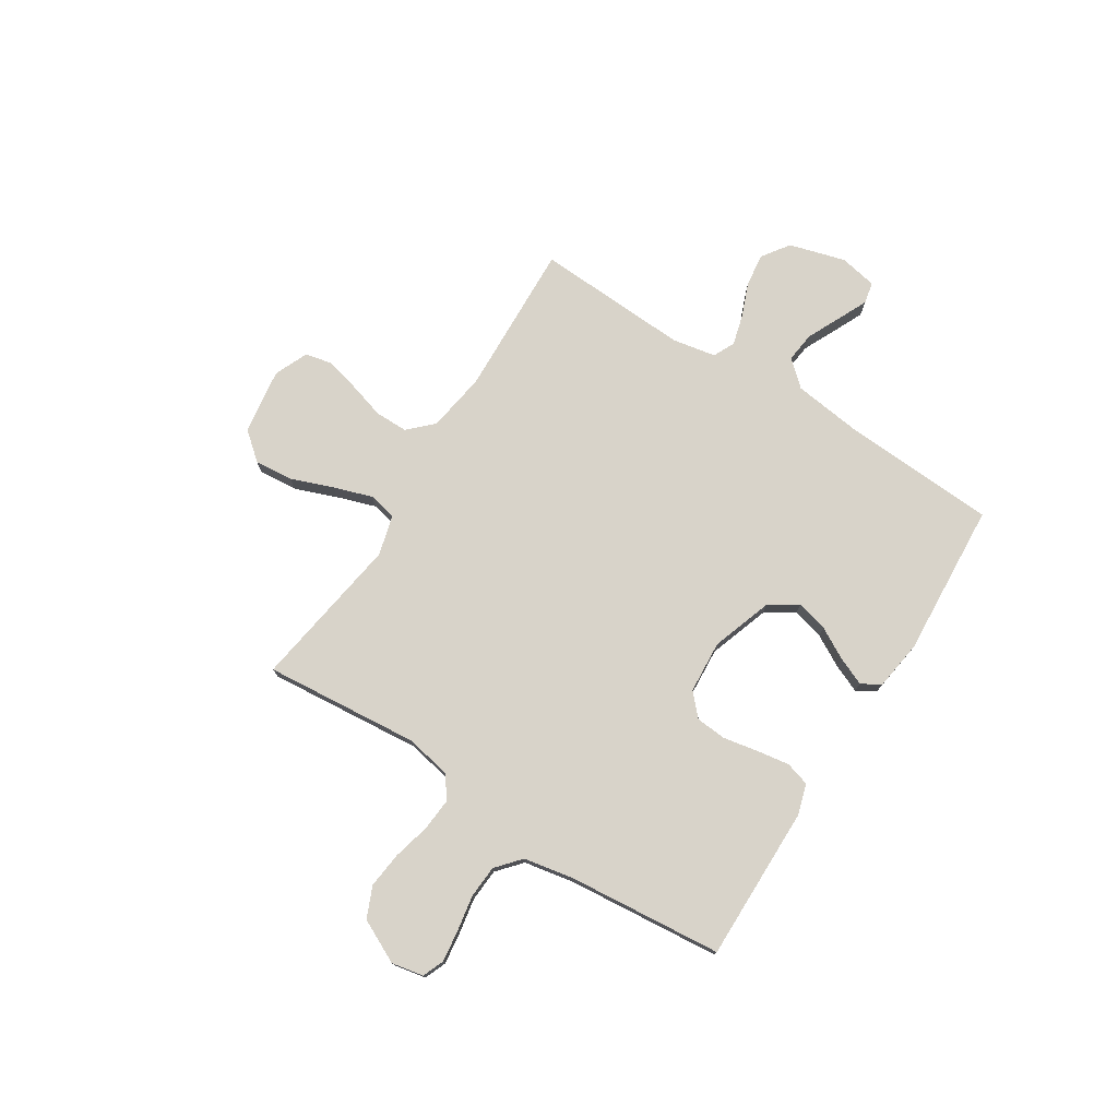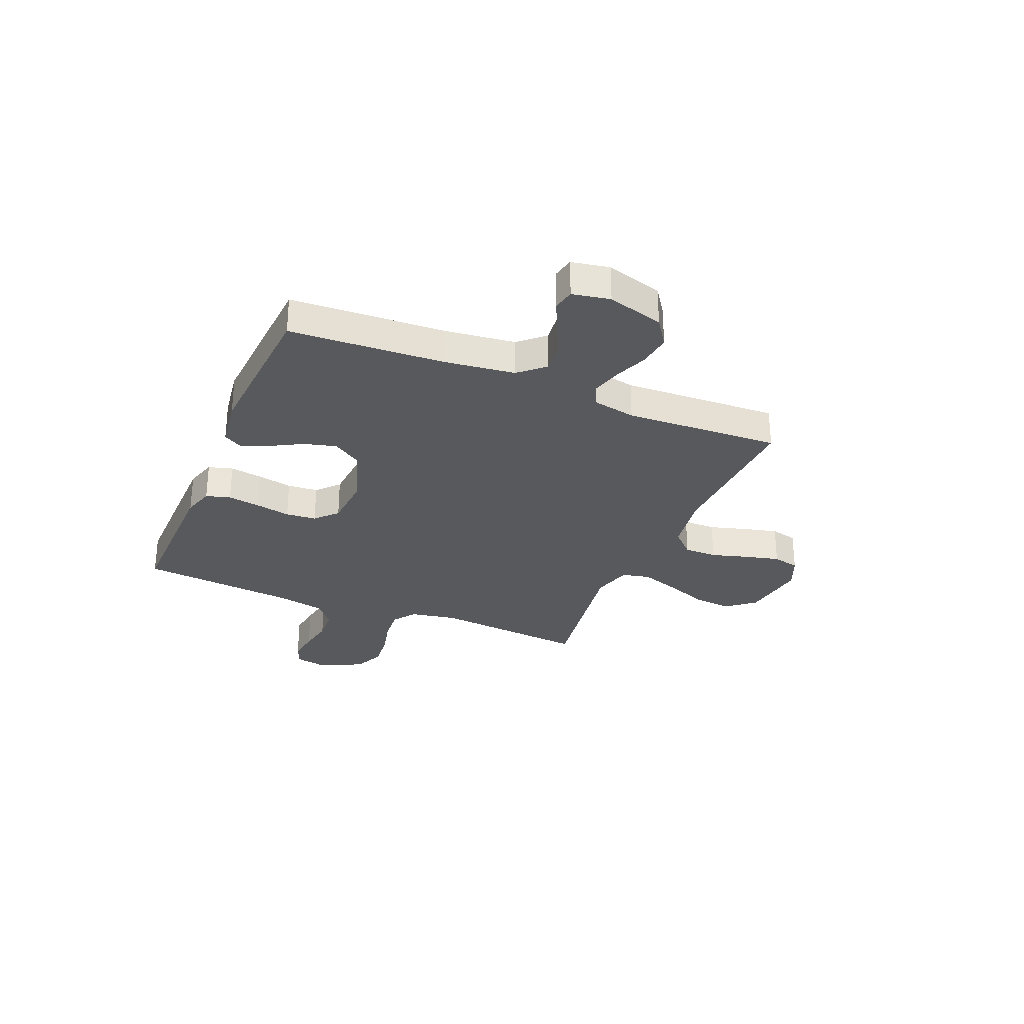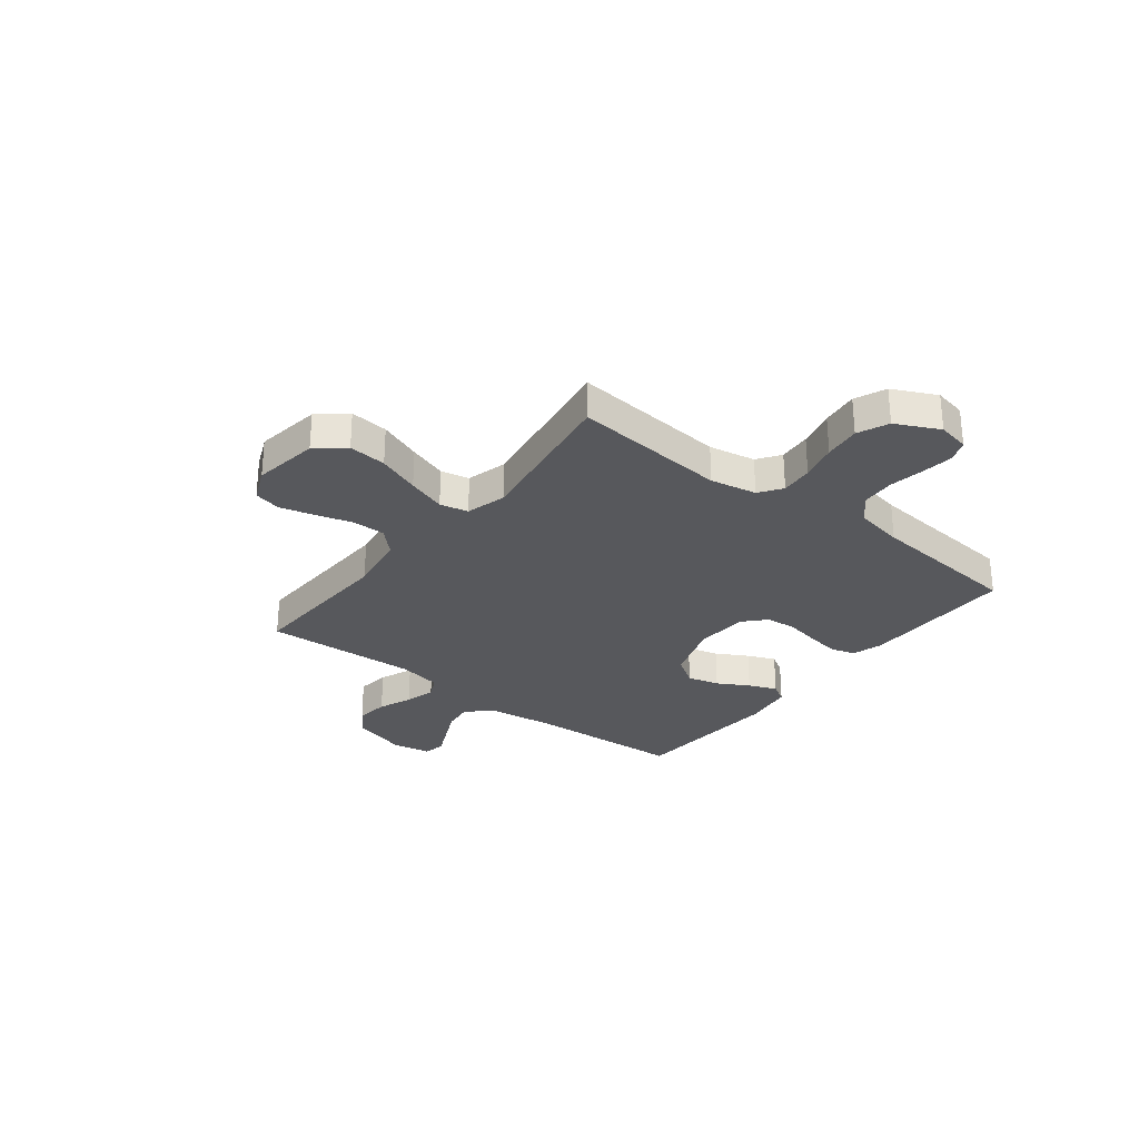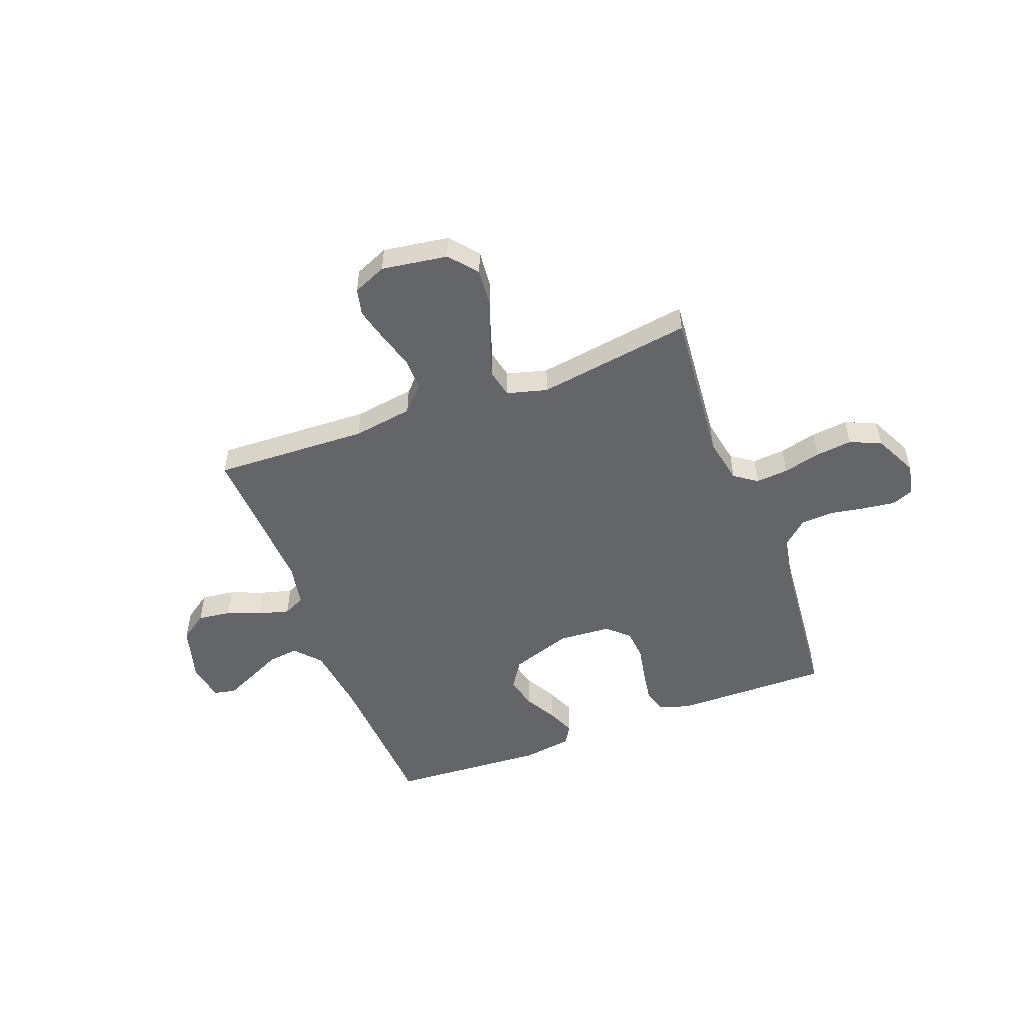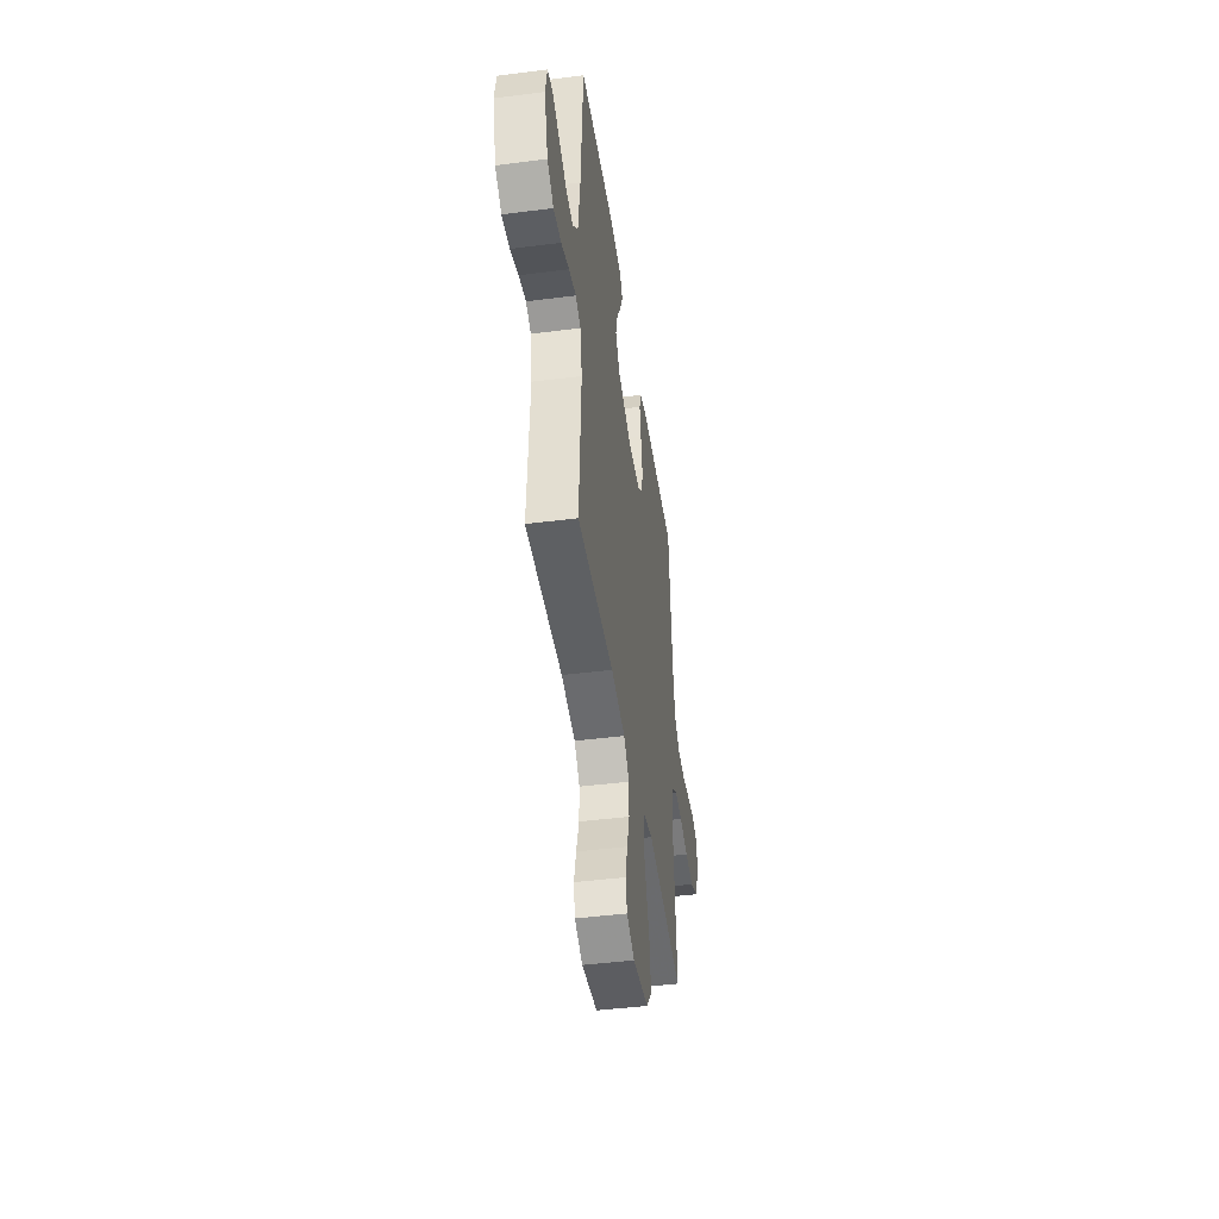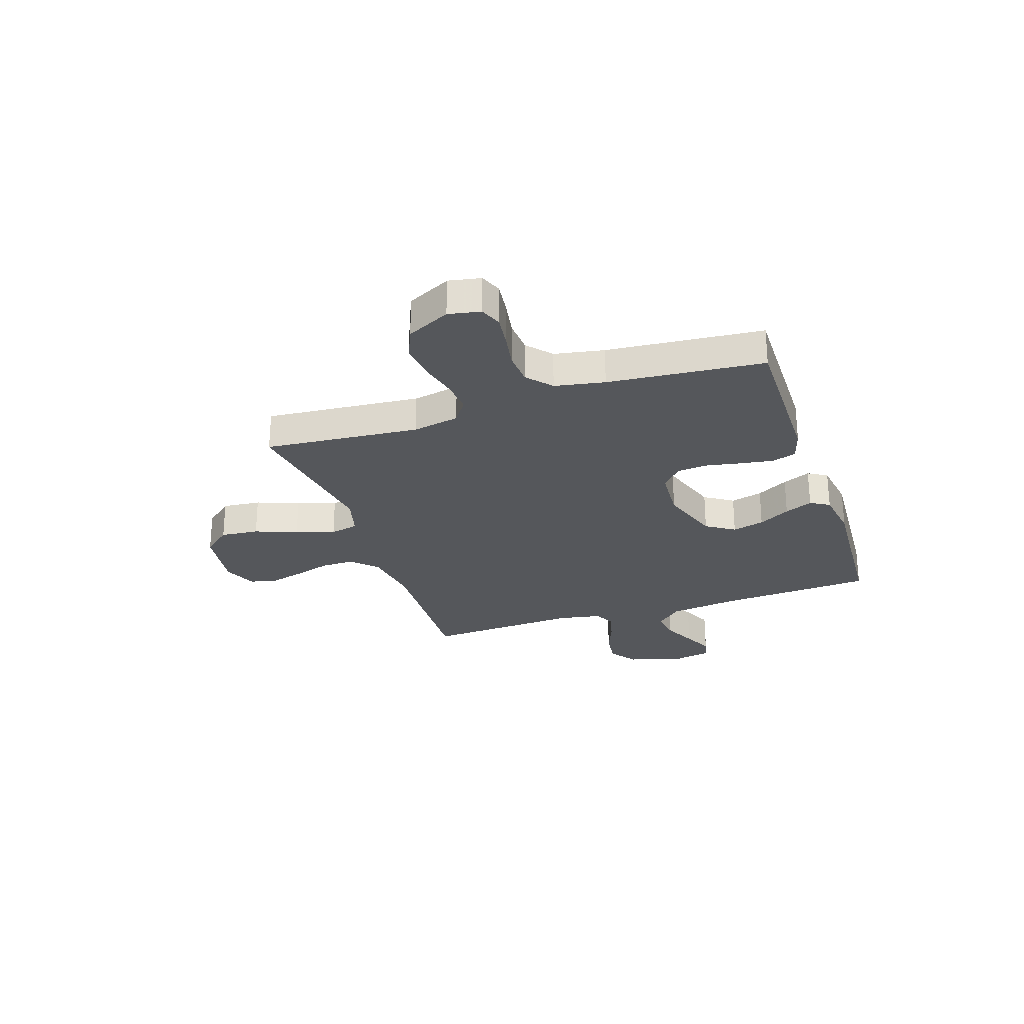
<metadata>
{"format":"obj","ext":"obj","renderer":"f3d","projection":"perspective","resolution":1024,"background":"white","views":[{"elev":75.8,"azim":-57.6,"up":"+Y"},{"elev":-29.5,"azim":67.2,"up":"+Y"},{"elev":-28.8,"azim":-128.0,"up":"+Y"},{"elev":-51.4,"azim":-159.3,"up":"+Y"},{"elev":-44.8,"azim":98.4,"up":"+Z"},{"elev":-26.9,"azim":-71.4,"up":"+Y"}]}
</metadata>
<code>
v 0.5 0.07 -0.5
v 0.2 0.07 -0.488
v 0.084 0.07 -0.506
v 0.039 0.07 -0.552
v 0.039 0.07 -0.616
v 0.06 0.07 -0.687
v 0.077 0.07 -0.754
v 0.065 0.07 -0.806
v 0 0.07 -0.834
v -0.128 0.07 -0.815
v -0.173 0.07 -0.761
v -0.166 0.07 -0.687
v -0.135 0.07 -0.605
v -0.11 0.07 -0.53
v -0.122 0.07 -0.475
v -0.2 0.07 -0.454
v -0.5 0.07 -0.5
v -0.473 0.07 -0.2
v -0.49 0.07 -0.11
v -0.534 0.07 -0.079
v -0.597 0.07 -0.084
v -0.669 0.07 -0.102
v -0.74 0.07 -0.11
v -0.8 0.07 -0.084
v -0.841 0.07 0
v -0.829 0.07 0.062
v -0.787 0.07 0.079
v -0.725 0.07 0.071
v -0.657 0.07 0.059
v -0.593 0.07 0.063
v -0.546 0.07 0.104
v -0.528 0.07 0.2
v -0.5 0.07 0.5
v -0.2 0.07 0.497
v -0.14 0.07 0.479
v -0.126 0.07 0.432
v -0.136 0.07 0.369
v -0.149 0.07 0.301
v -0.144 0.07 0.242
v -0.102 0.07 0.203
v 0 0.07 0.196
v 0.118 0.07 0.236
v 0.154 0.07 0.291
v 0.138 0.07 0.353
v 0.104 0.07 0.414
v 0.081 0.07 0.468
v 0.103 0.07 0.505
v 0.2 0.07 0.519
v 0.5 0.07 0.5
v 0.517 0.07 0.2
v 0.534 0.07 0.066
v 0.578 0.07 0.017
v 0.637 0.07 0.024
v 0.702 0.07 0.055
v 0.76 0.07 0.082
v 0.802 0.07 0.073
v 0.816 0.07 0
v 0.785 0.07 -0.109
v 0.732 0.07 -0.146
v 0.668 0.07 -0.138
v 0.602 0.07 -0.112
v 0.543 0.07 -0.096
v 0.501 0.07 -0.116
v 0.485 0.07 -0.2
v 0.5 0 -0.5
v 0.2 0 -0.488
v 0.084 0 -0.506
v 0.039 0 -0.552
v 0.039 0 -0.616
v 0.06 0 -0.687
v 0.077 0 -0.754
v 0.065 0 -0.806
v 0 0 -0.834
v -0.128 0 -0.815
v -0.173 0 -0.761
v -0.166 0 -0.687
v -0.135 0 -0.605
v -0.11 0 -0.53
v -0.122 0 -0.475
v -0.2 0 -0.454
v -0.5 0 -0.5
v -0.473 0 -0.2
v -0.49 0 -0.11
v -0.534 0 -0.079
v -0.597 0 -0.084
v -0.669 0 -0.102
v -0.74 0 -0.11
v -0.8 0 -0.084
v -0.841 0 0
v -0.829 0 0.062
v -0.787 0 0.079
v -0.725 0 0.071
v -0.657 0 0.059
v -0.593 0 0.063
v -0.546 0 0.104
v -0.528 0 0.2
v -0.5 0 0.5
v -0.2 0 0.497
v -0.14 0 0.479
v -0.126 0 0.432
v -0.136 0 0.369
v -0.149 0 0.301
v -0.144 0 0.242
v -0.102 0 0.203
v 0 0 0.196
v 0.118 0 0.236
v 0.154 0 0.291
v 0.138 0 0.353
v 0.104 0 0.414
v 0.081 0 0.468
v 0.103 0 0.505
v 0.2 0 0.519
v 0.5 0 0.5
v 0.517 0 0.2
v 0.534 0 0.066
v 0.578 0 0.017
v 0.637 0 0.024
v 0.702 0 0.055
v 0.76 0 0.082
v 0.802 0 0.073
v 0.816 0 0
v 0.785 0 -0.109
v 0.732 0 -0.146
v 0.668 0 -0.138
v 0.602 0 -0.112
v 0.543 0 -0.096
v 0.501 0 -0.116
v 0.485 0 -0.2
f 59 60 61
f 58 59 61
f 57 58 61
f 56 57 61
f 55 56 61
f 54 55 61
f 53 54 61
f 52 53 61 62
f 51 52 62 63
f 48 49 50
f 47 48 50
f 46 47 50
f 45 46 50
f 44 45 50
f 51 63 64
f 50 51 64
f 44 50 64
f 43 44 64
f 36 37 38
f 35 36 38
f 34 35 38
f 33 34 38
f 32 33 38
f 31 32 38 39
f 30 31 39 40
f 27 28 29
f 26 27 29
f 25 26 29
f 24 25 29
f 23 24 29
f 22 23 29
f 21 22 29
f 20 21 29 30
f 30 40 41
f 20 30 41
f 19 20 41
f 16 17 18
f 19 41 42
f 18 19 42
f 16 18 42
f 15 16 42
f 11 12 13
f 10 11 13
f 9 10 13
f 8 9 13
f 7 8 13
f 6 7 13
f 5 6 13
f 4 5 13 14
f 64 1 2
f 43 64 2
f 42 43 2
f 15 42 2
f 3 4 14 15
f 2 3 15
f 125 124 123
f 125 123 122
f 125 122 121
f 125 121 120
f 125 120 119
f 125 119 118
f 125 118 117
f 126 125 117 116
f 127 126 116 115
f 114 113 112
f 114 112 111
f 114 111 110
f 114 110 109
f 114 109 108
f 128 127 115
f 128 115 114
f 128 114 108
f 128 108 107
f 102 101 100
f 102 100 99
f 102 99 98
f 102 98 97
f 102 97 96
f 103 102 96 95
f 104 103 95 94
f 93 92 91
f 93 91 90
f 93 90 89
f 93 89 88
f 93 88 87
f 93 87 86
f 93 86 85
f 94 93 85 84
f 105 104 94
f 105 94 84
f 105 84 83
f 82 81 80
f 106 105 83
f 106 83 82
f 106 82 80
f 106 80 79
f 77 76 75
f 77 75 74
f 77 74 73
f 77 73 72
f 77 72 71
f 77 71 70
f 77 70 69
f 78 77 69 68
f 66 65 128
f 66 128 107
f 66 107 106
f 66 106 79
f 79 78 68 67
f 79 67 66
f 1 65 66 2
f 2 66 67 3
f 3 67 68 4
f 4 68 69 5
f 5 69 70 6
f 6 70 71 7
f 7 71 72 8
f 8 72 73 9
f 9 73 74 10
f 10 74 75 11
f 11 75 76 12
f 12 76 77 13
f 13 77 78 14
f 14 78 79 15
f 15 79 80 16
f 16 80 81 17
f 17 81 82 18
f 18 82 83 19
f 19 83 84 20
f 20 84 85 21
f 21 85 86 22
f 22 86 87 23
f 23 87 88 24
f 24 88 89 25
f 25 89 90 26
f 26 90 91 27
f 27 91 92 28
f 28 92 93 29
f 29 93 94 30
f 30 94 95 31
f 31 95 96 32
f 32 96 97 33
f 33 97 98 34
f 34 98 99 35
f 35 99 100 36
f 36 100 101 37
f 37 101 102 38
f 38 102 103 39
f 39 103 104 40
f 40 104 105 41
f 41 105 106 42
f 42 106 107 43
f 43 107 108 44
f 44 108 109 45
f 45 109 110 46
f 46 110 111 47
f 47 111 112 48
f 48 112 113 49
f 49 113 114 50
f 50 114 115 51
f 51 115 116 52
f 52 116 117 53
f 53 117 118 54
f 54 118 119 55
f 55 119 120 56
f 56 120 121 57
f 57 121 122 58
f 58 122 123 59
f 59 123 124 60
f 60 124 125 61
f 61 125 126 62
f 62 126 127 63
f 63 127 128 64
f 64 128 65 1

</code>
